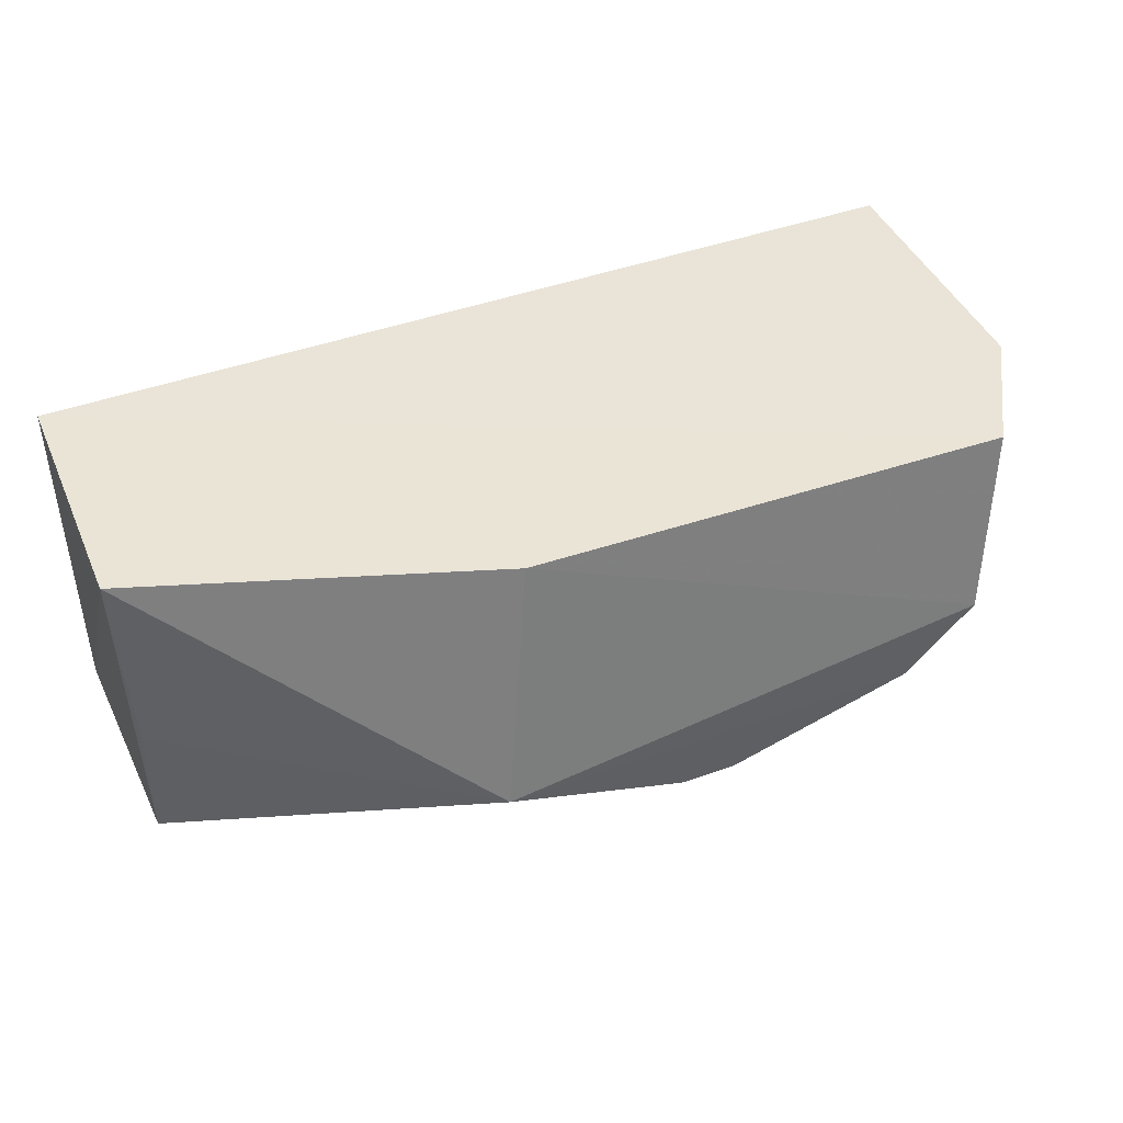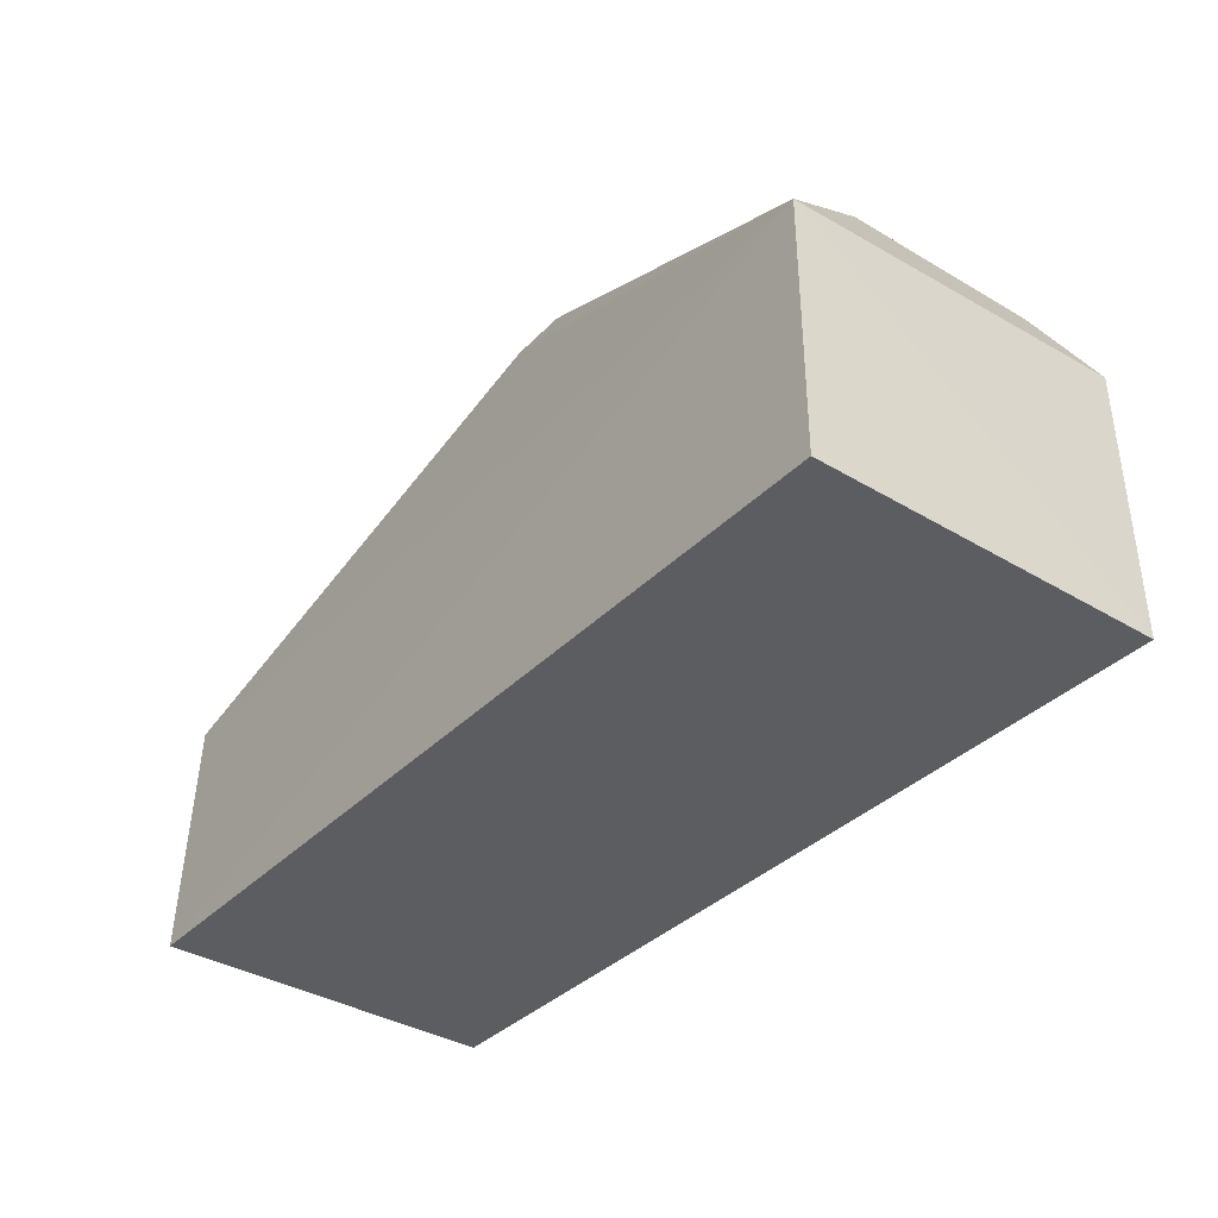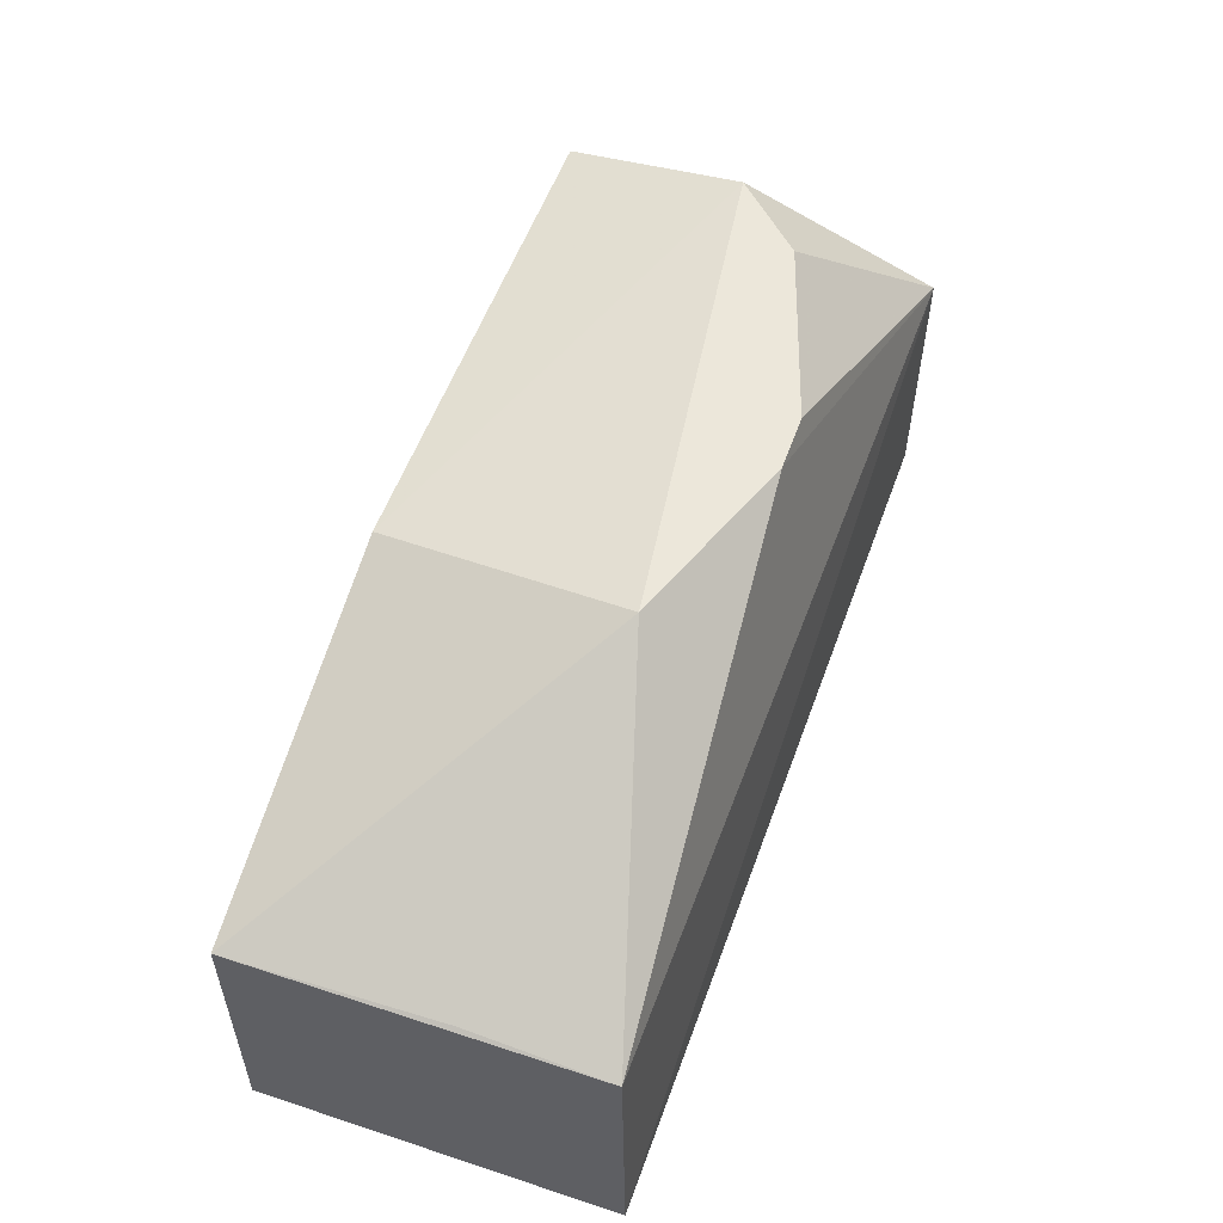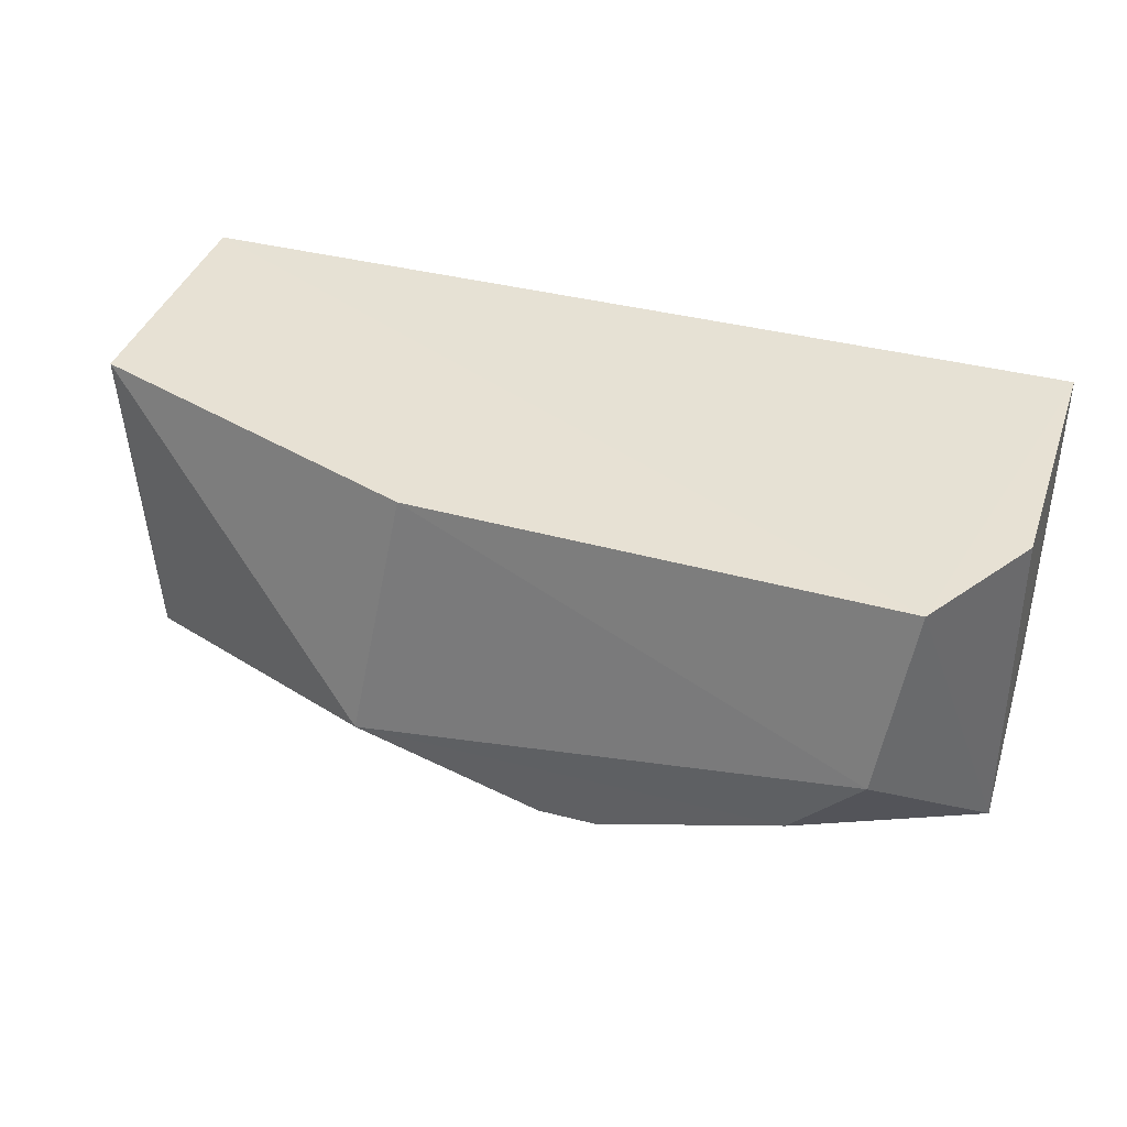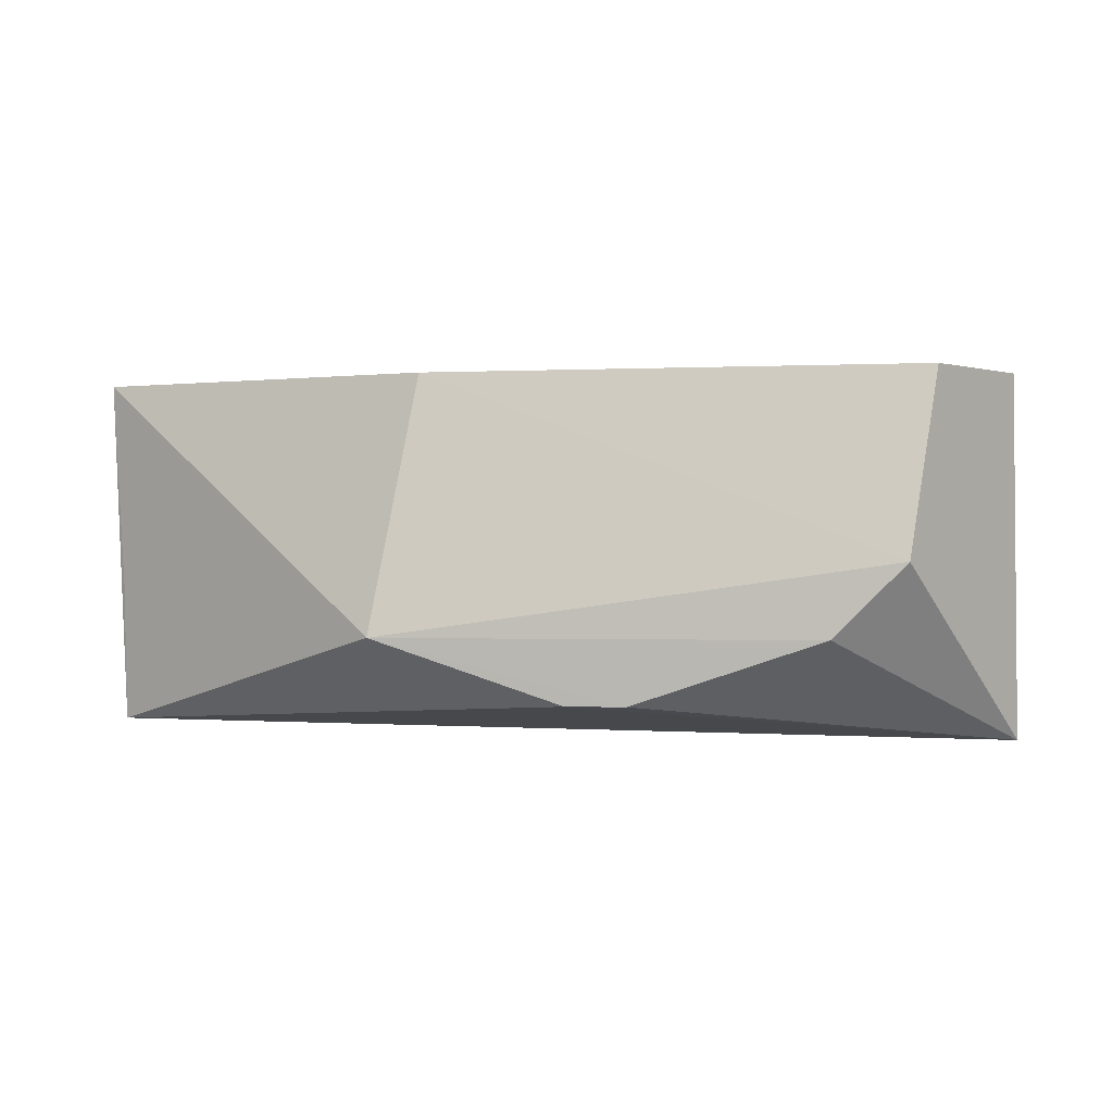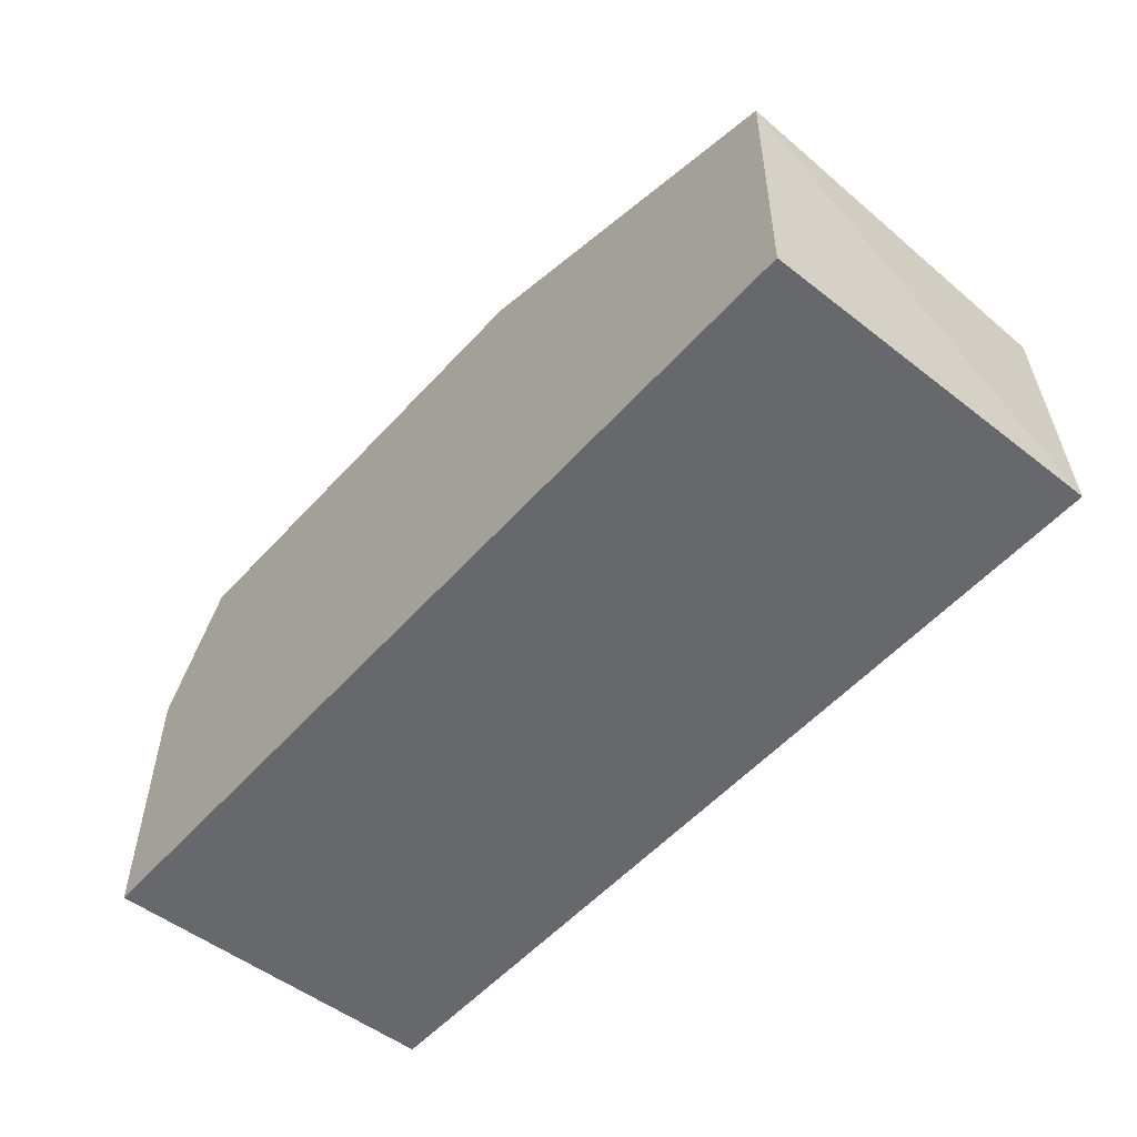
<metadata>
{"format":"obj","ext":"obj","renderer":"f3d","projection":"perspective","resolution":1024,"background":"white","views":[{"elev":43.5,"azim":-23.1,"up":"+Y"},{"elev":-36.3,"azim":52.4,"up":"+Z"},{"elev":53.2,"azim":-70.4,"up":"+Z"},{"elev":39.5,"azim":17.8,"up":"+Y"},{"elev":0.4,"azim":9.3,"up":"+Y"},{"elev":-52.7,"azim":-130.2,"up":"+Z"}]}
</metadata>
<code>
v 0.08493 -0.08493 -0.4444
v 0.08449 -0.08449 -0.4986
v 0.08384 -0.00878 -0.4407
v -0.1126 -0.008965 -0.4434
v -0.1121 -0.08448 -0.4981
v 0.08452 -0.008888 -0.4993
v -0.04492 -0.06283 -0.4067
v -0.1121 -0.008886 -0.4988
v 0.06246 -0.04739 -0.4063
v -0.1108 -0.08319 -0.4468
v 0.06797 -0.00867 -0.4144
v 0.007542 -0.07612 -0.4076
v -0.1107 -0.05354 -0.4448
v -0.03654 -0.008912 -0.417
v 0.04735 -0.06259 -0.4064
v -0.00488 -0.0762 -0.4076
f 5 2 1
f 6 1 2
f 6 3 1
f 8 5 4
f 8 6 2
f 8 2 5
f 10 5 1
f 10 4 5
f 11 8 4
f 11 3 6
f 11 6 8
f 11 9 1
f 11 1 3
f 13 10 7
f 13 7 4
f 13 4 10
f 14 11 4
f 14 4 7
f 14 7 9
f 14 9 11
f 15 9 7
f 15 7 12
f 15 12 1
f 15 1 9
f 16 10 1
f 16 1 12
f 16 12 7
f 16 7 10

</code>
